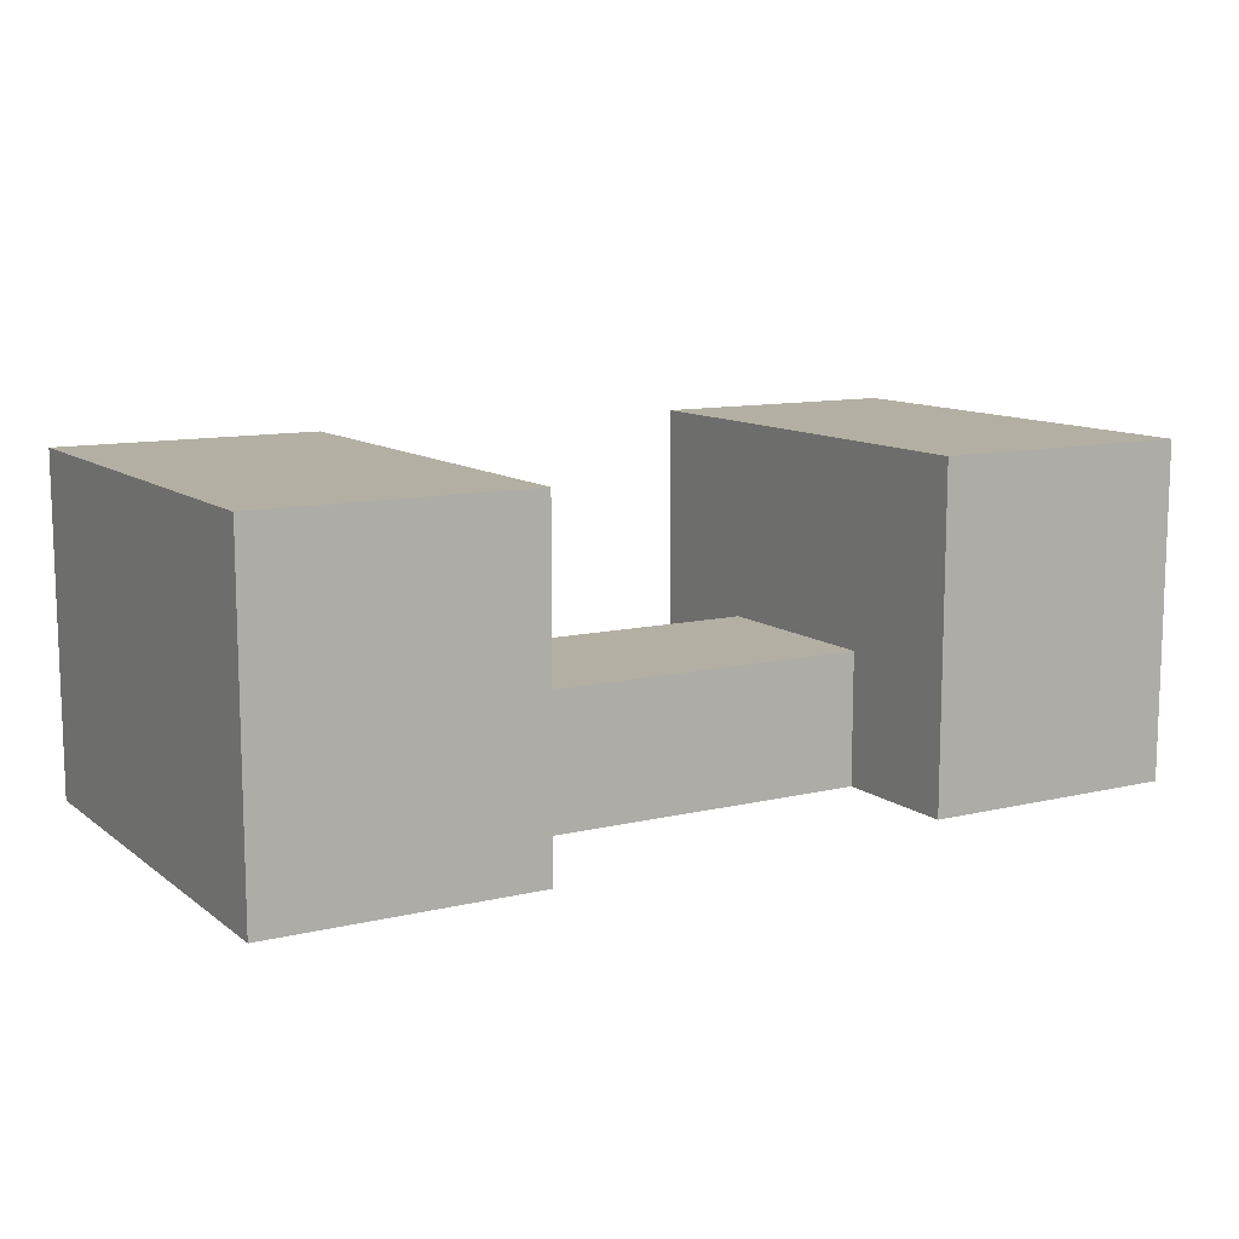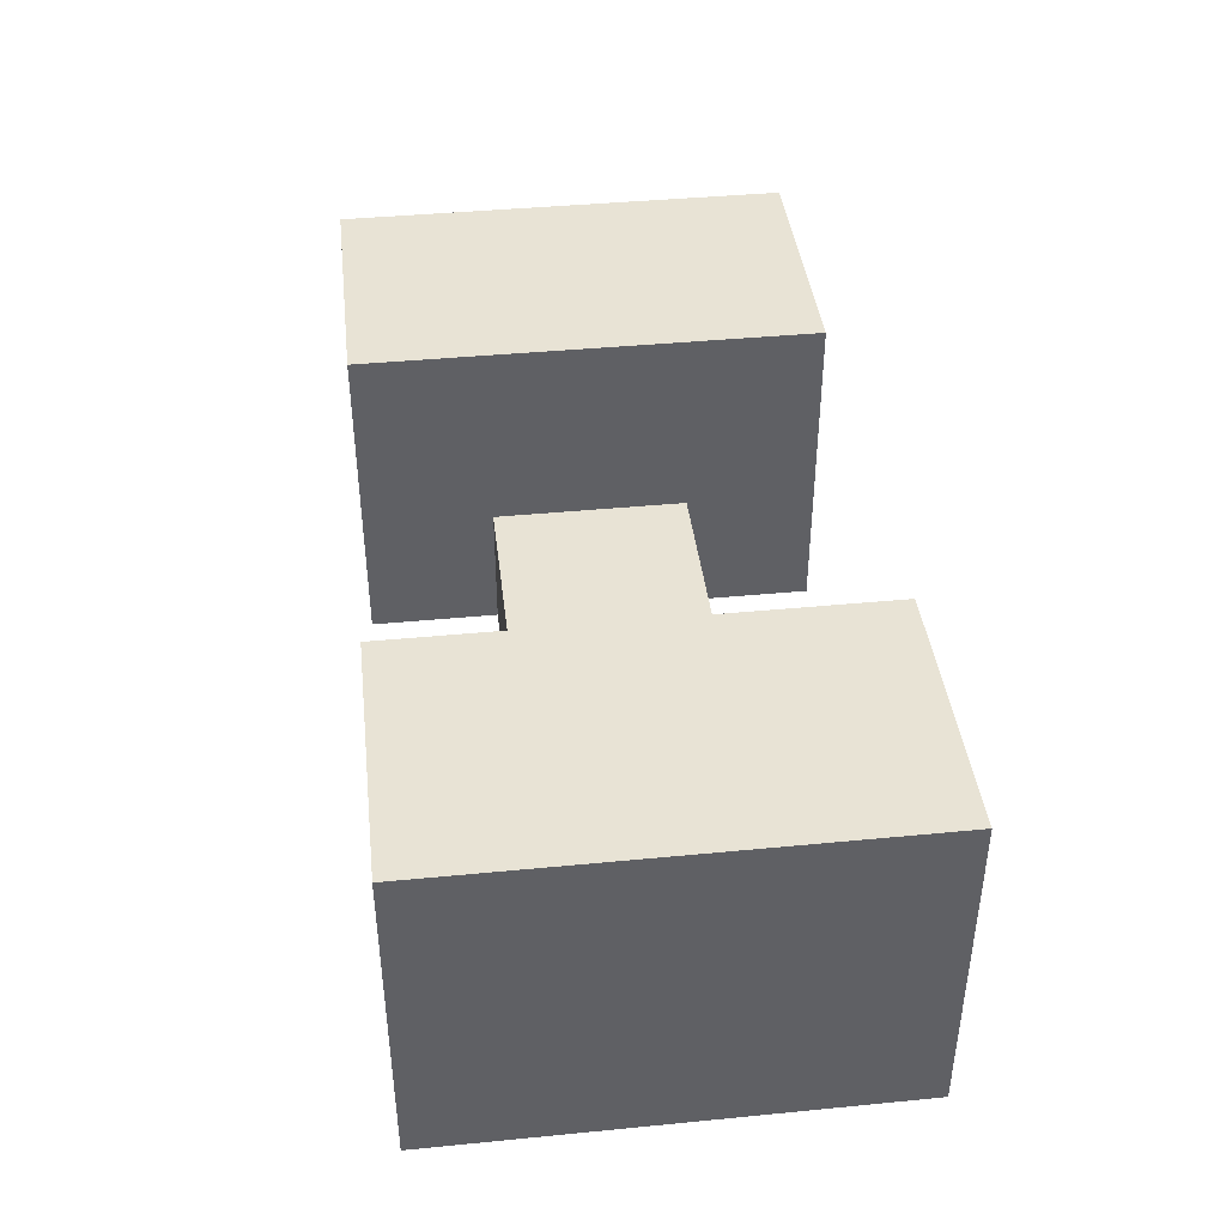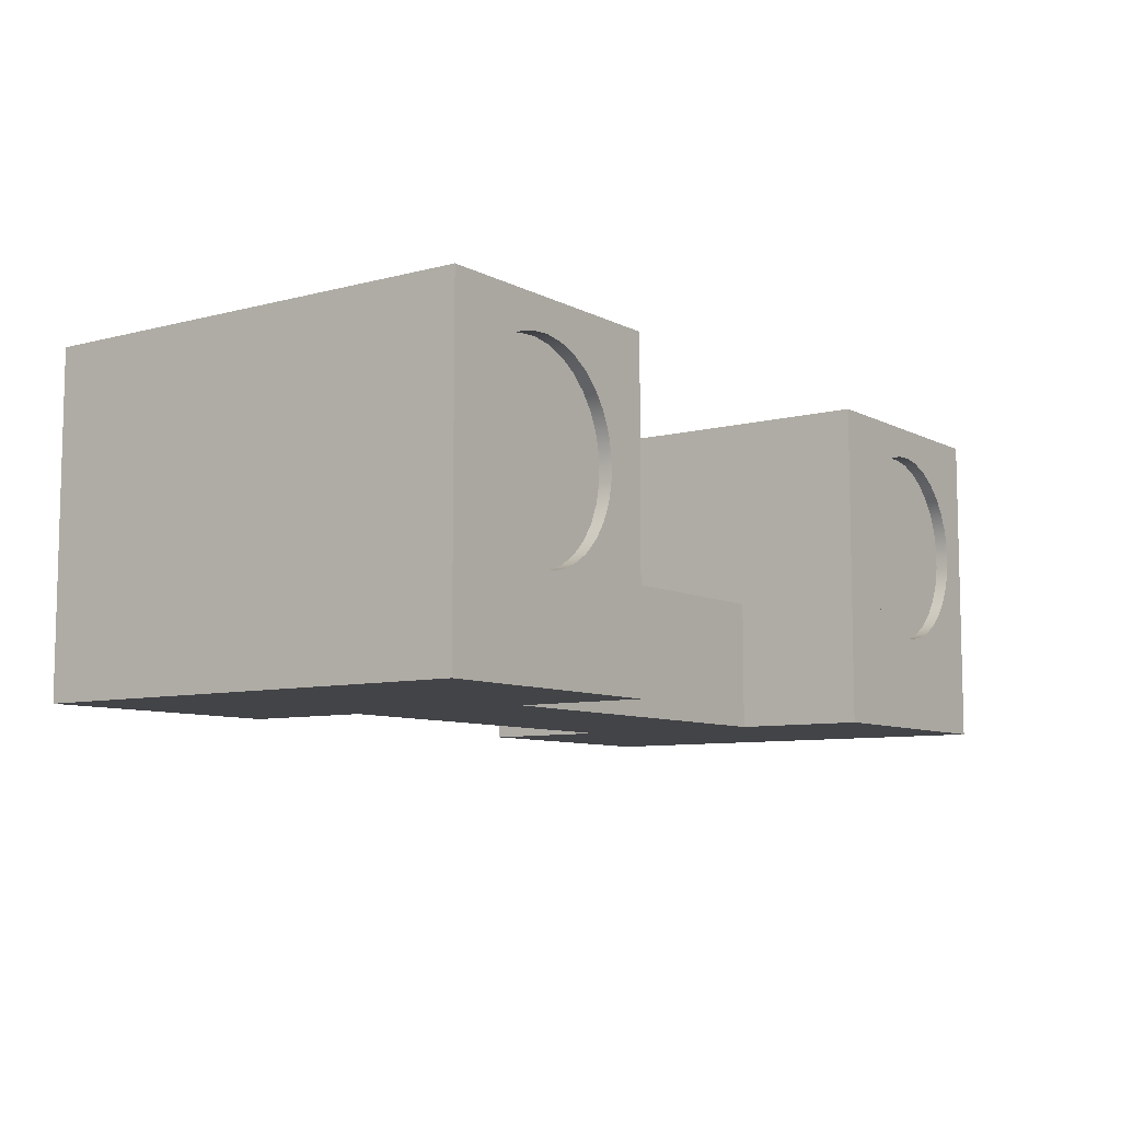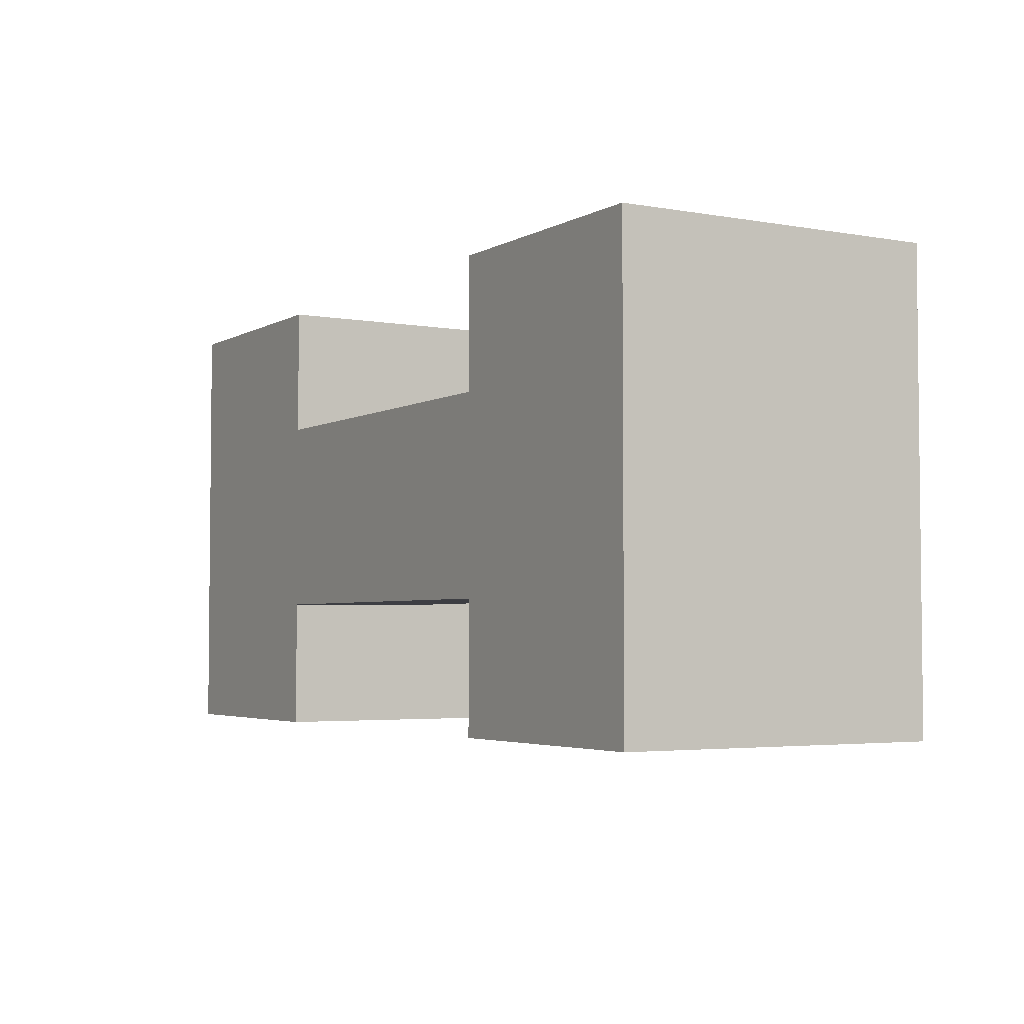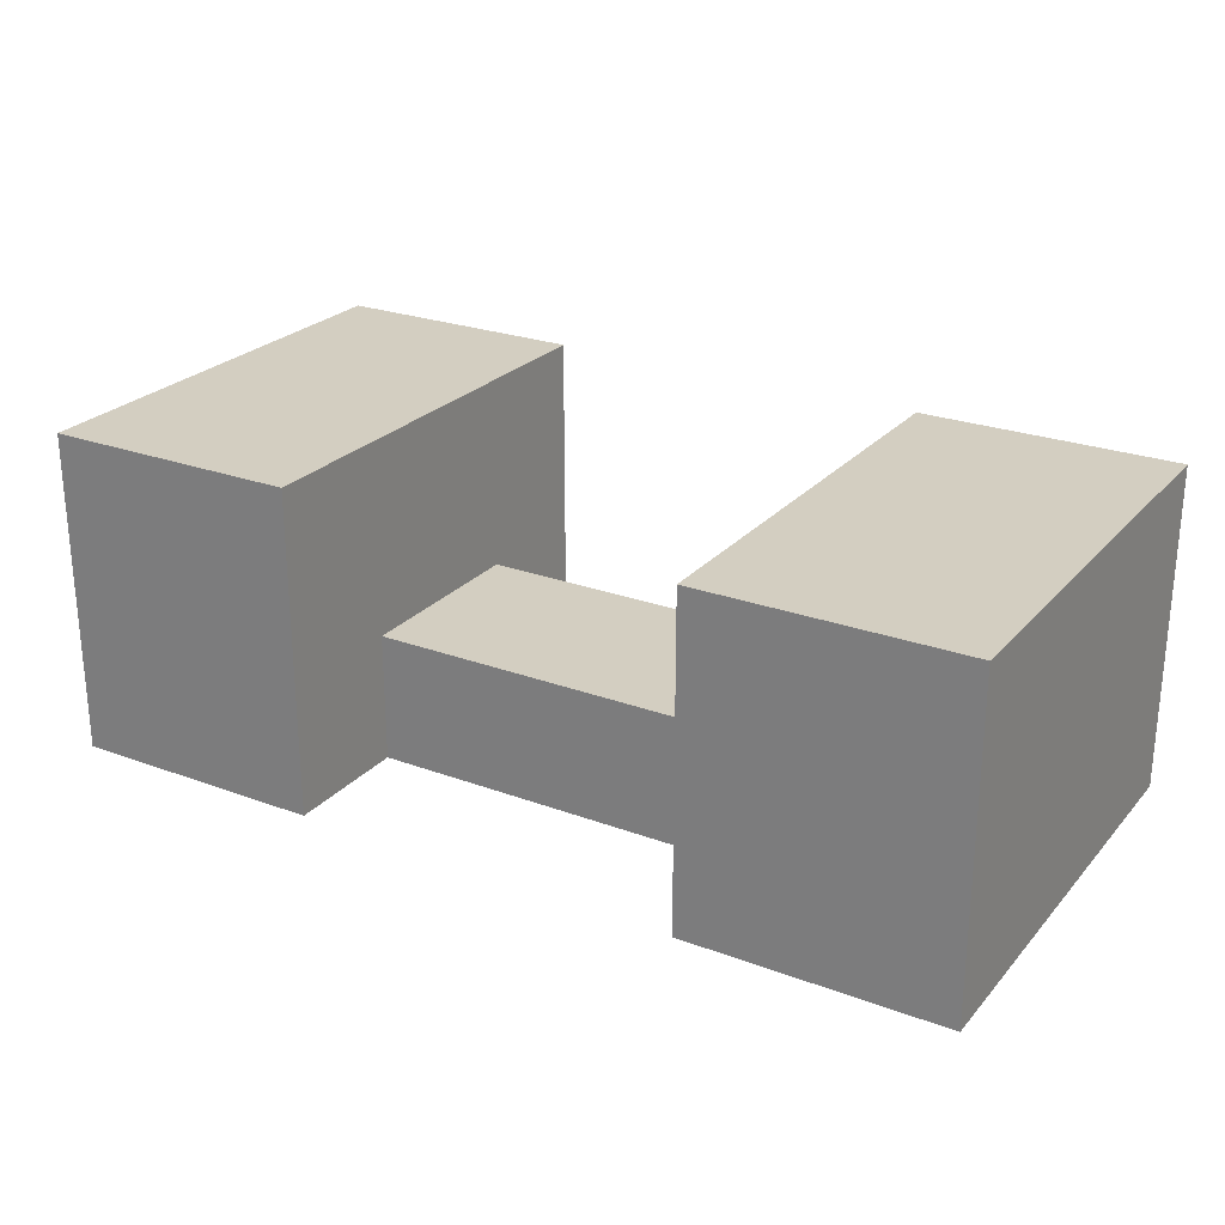
<metadata>
{"format":"obj","ext":"obj","renderer":"f3d","projection":"perspective","resolution":1024,"background":"white","views":[{"elev":11.1,"azim":149.6,"up":"+Y"},{"elev":41.3,"azim":-96.7,"up":"+Y"},{"elev":-8.2,"azim":-54.1,"up":"+Y"},{"elev":-3.7,"azim":59.4,"up":"+Z"},{"elev":25.1,"azim":-149.0,"up":"+Y"}]}
</metadata>
<code>
v 0.6384 1.5 4.9
v 0.654 1.653 4.9
v 0.7001 1.8 4.9
v 0.7749 1.935 4.9
v 0.8753 2.052 4.9
v 0.9972 2.146 4.9
v 1.136 2.214 4.9
v 1.285 2.253 4.9
v 1.439 2.261 4.9
v 1.591 2.237 4.9
v 1.735 2.184 4.9
v 1.866 2.102 4.9
v 1.978 1.996 4.9
v 2.066 1.87 4.9
v 2.127 1.728 4.9
v 2.158 1.577 4.9
v 2.158 1.423 4.9
v 2.127 1.272 4.9
v 2.066 1.13 4.9
v 1.978 1.004 4.9
v 1.866 0.8978 4.9
v 1.735 0.8163 4.9
v 1.591 0.7627 4.9
v 1.439 0.7394 4.9
v 1.285 0.7472 4.9
v 1.136 0.7858 4.9
v 0.9972 0.8537 4.9
v 0.8753 0.948 4.9
v 0.7749 1.065 4.9
v 0.7001 1.2 4.9
v 0.654 1.347 4.9
v 0.6384 1.5 5
v 0.654 1.347 5
v 0.7001 1.2 5
v 0.7749 1.065 5
v 0.8753 0.948 5
v 0.9972 0.8537 5
v 1.136 0.7858 5
v 1.285 0.7472 5
v 1.439 0.7394 5
v 1.591 0.7627 5
v 1.735 0.8163 5
v 1.866 0.8978 5
v 1.978 1.004 5
v 2.066 1.13 5
v 2.127 1.272 5
v 2.158 1.423 5
v 2.158 1.577 5
v 2.127 1.728 5
v 2.066 1.87 5
v 1.978 1.996 5
v 1.866 2.102 5
v 1.735 2.184 5
v 1.591 2.237 5
v 1.439 2.261 5
v 1.285 2.253 5
v 1.136 2.214 5
v 0.9972 2.146 5
v 0.8753 2.052 5
v 0.7749 1.935 5
v 0.7001 1.8 5
v 0.654 1.653 5
v 0.6384 1.5 4.9
v 0.6384 1.5 5
v 0.6384 1.5 4.9
v 0.654 1.347 4.9
v 0.7001 1.2 4.9
v 0.7749 1.065 4.9
v 0.8753 0.948 4.9
v 0.9972 0.8537 4.9
v 1.136 0.7858 4.9
v 1.285 0.7472 4.9
v 1.439 0.7394 4.9
v 1.591 0.7627 4.9
v 1.735 0.8163 4.9
v 1.866 0.8978 4.9
v 1.978 1.004 4.9
v 2.066 1.13 4.9
v 2.127 1.272 4.9
v 2.158 1.423 4.9
v 2.158 1.577 4.9
v 2.127 1.728 4.9
v 2.066 1.87 4.9
v 1.978 1.996 4.9
v 1.866 2.102 4.9
v 1.735 2.184 4.9
v 1.591 2.237 4.9
v 1.439 2.261 4.9
v 1.285 2.253 4.9
v 1.136 2.214 4.9
v 0.9972 2.146 4.9
v 0.8753 2.052 4.9
v 0.7749 1.935 4.9
v 0.7001 1.8 4.9
v 0.654 1.653 4.9
v 5.738 1.5 4.9
v 5.754 1.653 4.9
v 5.8 1.8 4.9
v 5.875 1.935 4.9
v 5.975 2.052 4.9
v 6.097 2.146 4.9
v 6.236 2.214 4.9
v 6.385 2.253 4.9
v 6.539 2.261 4.9
v 6.691 2.237 4.9
v 6.835 2.184 4.9
v 6.966 2.102 4.9
v 7.078 1.996 4.9
v 7.166 1.87 4.9
v 7.227 1.728 4.9
v 7.258 1.577 4.9
v 7.258 1.423 4.9
v 7.227 1.272 4.9
v 7.166 1.13 4.9
v 7.078 1.004 4.9
v 6.966 0.8978 4.9
v 6.835 0.8163 4.9
v 6.691 0.7627 4.9
v 6.539 0.7394 4.9
v 6.385 0.7472 4.9
v 6.236 0.7858 4.9
v 6.097 0.8537 4.9
v 5.975 0.948 4.9
v 5.875 1.065 4.9
v 5.8 1.2 4.9
v 5.754 1.347 4.9
v 5.738 1.5 5
v 5.754 1.347 5
v 5.8 1.2 5
v 5.875 1.065 5
v 5.975 0.948 5
v 6.097 0.8537 5
v 6.236 0.7858 5
v 6.385 0.7472 5
v 6.539 0.7394 5
v 6.691 0.7627 5
v 6.835 0.8163 5
v 6.966 0.8978 5
v 7.078 1.004 5
v 7.166 1.13 5
v 7.227 1.272 5
v 7.258 1.423 5
v 7.258 1.577 5
v 7.227 1.728 5
v 7.166 1.87 5
v 7.078 1.996 5
v 6.966 2.102 5
v 6.835 2.184 5
v 6.691 2.237 5
v 6.539 2.261 5
v 6.385 2.253 5
v 6.236 2.214 5
v 6.097 2.146 5
v 5.975 2.052 5
v 5.875 1.935 5
v 5.8 1.8 5
v 5.754 1.653 5
v 5.738 1.5 4.9
v 5.738 1.5 5
v 5.738 1.5 4.9
v 5.754 1.347 4.9
v 5.8 1.2 4.9
v 5.875 1.065 4.9
v 5.975 0.948 4.9
v 6.097 0.8537 4.9
v 6.236 0.7858 4.9
v 6.385 0.7472 4.9
v 6.539 0.7394 4.9
v 6.691 0.7627 4.9
v 6.835 0.8163 4.9
v 6.966 0.8978 4.9
v 7.078 1.004 4.9
v 7.166 1.13 4.9
v 7.227 1.272 4.9
v 7.258 1.423 4.9
v 7.258 1.577 4.9
v 7.227 1.728 4.9
v 7.166 1.87 4.9
v 7.078 1.996 4.9
v 6.966 2.102 4.9
v 6.835 2.184 4.9
v 6.691 2.237 4.9
v 6.539 2.261 4.9
v 6.385 2.253 4.9
v 6.236 2.214 4.9
v 6.097 2.146 4.9
v 5.975 2.052 4.9
v 5.875 1.935 4.9
v 5.8 1.8 4.9
v 5.754 1.653 4.9
v 5.5 0 2.5
v 5.5 1 2.5
v 5.5 1 4
v 5.5 0 4
v 5.5 0 5
v 5.5 2.5 5
v 5.5 2.5 1.5
v 5.5 0 1.5
v 7.5 0 1.5
v 5.5 0 1.5
v 5.5 2.5 1.5
v 7.5 2.5 1.5
v 7.5 0 5
v 7.5 0 1.5
v 7.5 2.5 1.5
v 7.5 2.5 5
v 5.738 1.5 5
v 5.754 1.653 5
v 5.8 1.8 5
v 5.875 1.935 5
v 5.975 2.052 5
v 6.097 2.146 5
v 6.236 2.214 5
v 6.385 2.253 5
v 6.539 2.261 5
v 6.691 2.237 5
v 6.835 2.184 5
v 6.966 2.102 5
v 7.078 1.996 5
v 7.166 1.87 5
v 7.227 1.728 5
v 7.258 1.577 5
v 7.258 1.423 5
v 7.227 1.272 5
v 7.166 1.13 5
v 7.078 1.004 5
v 6.966 0.8978 5
v 6.835 0.8163 5
v 6.691 0.7627 5
v 6.539 0.7394 5
v 6.385 0.7472 5
v 6.236 0.7858 5
v 6.097 0.8537 5
v 5.975 0.948 5
v 5.875 1.065 5
v 5.8 1.2 5
v 5.754 1.347 5
v 5.5 0 5
v 7.5 0 5
v 7.5 2.5 5
v 5.5 2.5 5
v 5.5 2.5 5
v 7.5 2.5 5
v 7.5 2.5 1.5
v 5.5 2.5 1.5
v 5.5 0 2.5
v 2.5 0 2.5
v 2.5 1 2.5
v 5.5 1 2.5
v 2.5 0 4
v 5.5 0 4
v 5.5 1 4
v 2.5 1 4
v 2.5 1 4
v 5.5 1 4
v 5.5 1 2.5
v 2.5 1 2.5
v 2.5 0 4
v 2.5 1 4
v 2.5 1 2.5
v 2.5 0 2.5
v 2.5 0 1.5
v 2.5 2.5 1.5
v 2.5 2.5 5
v 2.5 0 5
v 0.5 0 1.5
v 0.5 0 5
v 0.5 2.5 5
v 0.5 2.5 1.5
v 2.5 0 1.5
v 0.5 0 1.5
v 0.5 2.5 1.5
v 2.5 2.5 1.5
v 0.6384 1.5 5
v 0.654 1.653 5
v 0.7001 1.8 5
v 0.7749 1.935 5
v 0.8753 2.052 5
v 0.9972 2.146 5
v 1.136 2.214 5
v 1.285 2.253 5
v 1.439 2.261 5
v 1.591 2.237 5
v 1.735 2.184 5
v 1.866 2.102 5
v 1.978 1.996 5
v 2.066 1.87 5
v 2.127 1.728 5
v 2.158 1.577 5
v 2.158 1.423 5
v 2.127 1.272 5
v 2.066 1.13 5
v 1.978 1.004 5
v 1.866 0.8978 5
v 1.735 0.8163 5
v 1.591 0.7627 5
v 1.439 0.7394 5
v 1.285 0.7472 5
v 1.136 0.7858 5
v 0.9972 0.8537 5
v 0.8753 0.948 5
v 0.7749 1.065 5
v 0.7001 1.2 5
v 0.654 1.347 5
v 0.5 0 5
v 2.5 0 5
v 2.5 2.5 5
v 0.5 2.5 5
v 0.5 2.5 5
v 2.5 2.5 5
v 2.5 2.5 1.5
v 0.5 2.5 1.5
v 2.5 0 5
v 0.5 0 5
v 0.5 0 1.5
v 2.5 0 1.5
v 2.5 0 2.5
v 5.5 0 2.5
v 5.5 0 1.5
v 7.5 0 1.5
v 7.5 0 5
v 5.5 0 5
v 5.5 0 4
v 2.5 0 4
g 66bbcfae-e313-11ea-b311-54bf646e7e1f
f 2 62 1
f 1 62 64
f 63 32 31
f 31 32 33
f 31 33 30
f 30 33 34
f 30 34 29
f 29 34 35
f 29 35 28
f 28 35 36
f 28 36 27
f 27 36 37
f 27 37 26
f 26 37 38
f 26 38 25
f 25 38 39
f 25 39 24
f 24 39 40
f 24 40 23
f 23 40 41
f 23 41 22
f 22 41 42
f 22 42 21
f 21 42 43
f 21 43 20
f 20 43 44
f 20 44 19
f 19 44 45
f 19 45 18
f 18 45 46
f 18 46 17
f 17 46 47
f 17 47 16
f 16 47 48
f 16 48 15
f 15 48 49
f 15 49 14
f 14 49 50
f 14 50 13
f 13 50 51
f 13 51 12
f 12 51 52
f 12 52 11
f 11 52 53
f 11 53 10
f 10 53 54
f 10 54 9
f 9 54 55
f 9 55 8
f 8 55 56
f 8 56 7
f 7 56 57
f 7 57 6
f 6 57 58
f 6 58 5
f 5 58 59
f 5 59 4
f 4 59 60
f 4 60 3
f 3 60 61
f 3 61 2
f 2 61 62
g 66bc6bf6-e313-11ea-987b-54bf646e7e1f
f 66 80 65
f 65 80 81
f 65 81 95
f 95 81 82
f 95 82 94
f 94 82 83
f 94 83 93
f 93 83 84
f 93 84 92
f 92 84 85
f 92 85 91
f 91 85 86
f 91 86 90
f 90 86 87
f 90 87 89
f 89 87 88
f 80 66 79
f 79 66 67
f 79 67 78
f 78 67 68
f 78 68 77
f 77 68 69
f 77 69 76
f 76 69 70
f 76 70 75
f 75 70 71
f 75 71 74
f 74 71 72
f 74 72 73
g 66bd0834-e313-11ea-a94d-54bf646e7e1f
f 97 157 96
f 96 157 159
f 158 127 126
f 126 127 128
f 126 128 125
f 125 128 129
f 125 129 124
f 124 129 130
f 124 130 123
f 123 130 131
f 123 131 122
f 122 131 132
f 122 132 121
f 121 132 133
f 121 133 120
f 120 133 134
f 120 134 119
f 119 134 135
f 119 135 118
f 118 135 136
f 118 136 117
f 117 136 137
f 117 137 116
f 116 137 138
f 116 138 115
f 115 138 139
f 115 139 114
f 114 139 140
f 114 140 113
f 113 140 141
f 113 141 112
f 112 141 142
f 112 142 111
f 111 142 143
f 111 143 110
f 110 143 144
f 110 144 109
f 109 144 145
f 109 145 108
f 108 145 146
f 108 146 107
f 107 146 147
f 107 147 106
f 106 147 148
f 106 148 105
f 105 148 149
f 105 149 104
f 104 149 150
f 104 150 103
f 103 150 151
f 103 151 102
f 102 151 152
f 102 152 101
f 101 152 153
f 101 153 100
f 100 153 154
f 100 154 99
f 99 154 155
f 99 155 98
f 98 155 156
f 98 156 97
f 97 156 157
g 66bda468-e313-11ea-8357-54bf646e7e1f
f 161 175 160
f 160 175 176
f 160 176 190
f 190 176 177
f 190 177 189
f 189 177 178
f 189 178 188
f 188 178 179
f 188 179 187
f 187 179 180
f 187 180 186
f 186 180 181
f 186 181 185
f 185 181 182
f 185 182 184
f 184 182 183
f 175 161 174
f 174 161 162
f 174 162 173
f 173 162 163
f 173 163 172
f 172 163 164
f 172 164 171
f 171 164 165
f 171 165 170
f 170 165 166
f 170 166 169
f 169 166 167
f 169 167 168
g 665c4bb4-e313-11ea-b811-54bf646e7e1f
f 191 192 198
f 198 192 197
f 197 192 193
f 197 193 196
f 196 193 195
f 195 193 194
g 665ce7f0-e313-11ea-be08-54bf646e7e1f
f 199 200 202
f 202 200 201
g 665d5d1e-e313-11ea-9093-54bf646e7e1f
f 203 204 206
f 206 204 205
g 665df958-e313-11ea-99c0-54bf646e7e1f
f 208 241 207
f 207 241 238
f 207 238 237
f 237 238 236
f 236 238 235
f 235 238 234
f 234 238 233
f 233 238 232
f 232 238 231
f 231 238 230
f 230 238 239
f 230 239 229
f 229 239 228
f 228 239 227
f 227 239 226
f 226 239 225
f 225 239 224
f 224 239 223
f 223 239 240
f 223 240 222
f 222 240 221
f 221 240 220
f 220 240 219
f 219 240 218
f 218 240 217
f 217 240 216
f 216 240 215
f 215 240 241
f 215 241 214
f 214 241 213
f 213 241 212
f 212 241 211
f 211 241 210
f 210 241 209
f 209 241 208
g 665e6e6e-e313-11ea-9eb9-54bf646e7e1f
f 243 244 242
f 242 244 245
g 6689eae8-e313-11ea-9c96-54bf646e7e1f
f 246 247 249
f 249 247 248
g 668a601a-e313-11ea-bed0-54bf646e7e1f
f 250 251 253
f 253 251 252
g 668afc5a-e313-11ea-b17a-54bf646e7e1f
f 255 256 254
f 254 256 257
g 665a9e02-e313-11ea-810f-54bf646e7e1f
f 258 259 265
f 265 259 264
f 264 259 260
f 264 260 263
f 263 260 262
f 262 260 261
g 665a28d0-e313-11ea-808e-54bf646e7e1f
f 266 267 269
f 269 267 268
g 665a76f6-e313-11ea-b691-54bf646e7e1f
f 270 271 273
f 273 271 272
g 665aec1c-e313-11ea-ba4c-54bf646e7e1f
f 275 308 274
f 274 308 305
f 274 305 304
f 304 305 303
f 303 305 302
f 302 305 301
f 301 305 300
f 300 305 299
f 299 305 298
f 298 305 297
f 297 305 306
f 297 306 296
f 296 306 295
f 295 306 294
f 294 306 293
f 293 306 292
f 292 306 291
f 291 306 290
f 290 306 307
f 290 307 289
f 289 307 288
f 288 307 287
f 287 307 286
f 286 307 285
f 285 307 284
f 284 307 283
f 283 307 282
f 282 307 308
f 282 308 281
f 281 308 280
f 280 308 279
f 279 308 278
f 278 308 277
f 277 308 276
f 276 308 275
g 665b3a40-e313-11ea-959c-54bf646e7e1f
f 310 311 309
f 309 311 312
g 665b885a-e313-11ea-a84f-54bf646e7e1f
f 313 314 324
f 324 314 317
f 324 317 318
f 314 315 317
f 317 315 316
f 319 320 318
f 318 320 321
f 318 321 323
f 323 321 322
f 323 324 318

</code>
